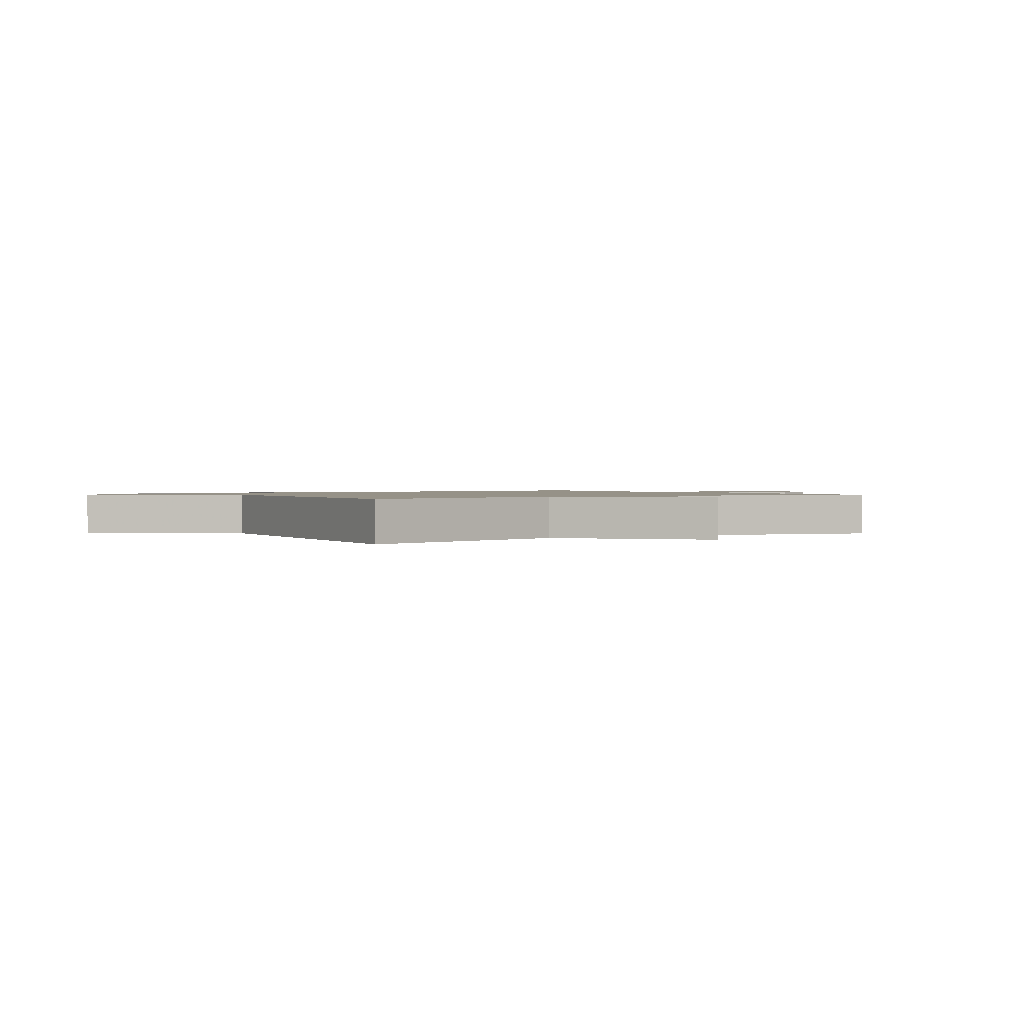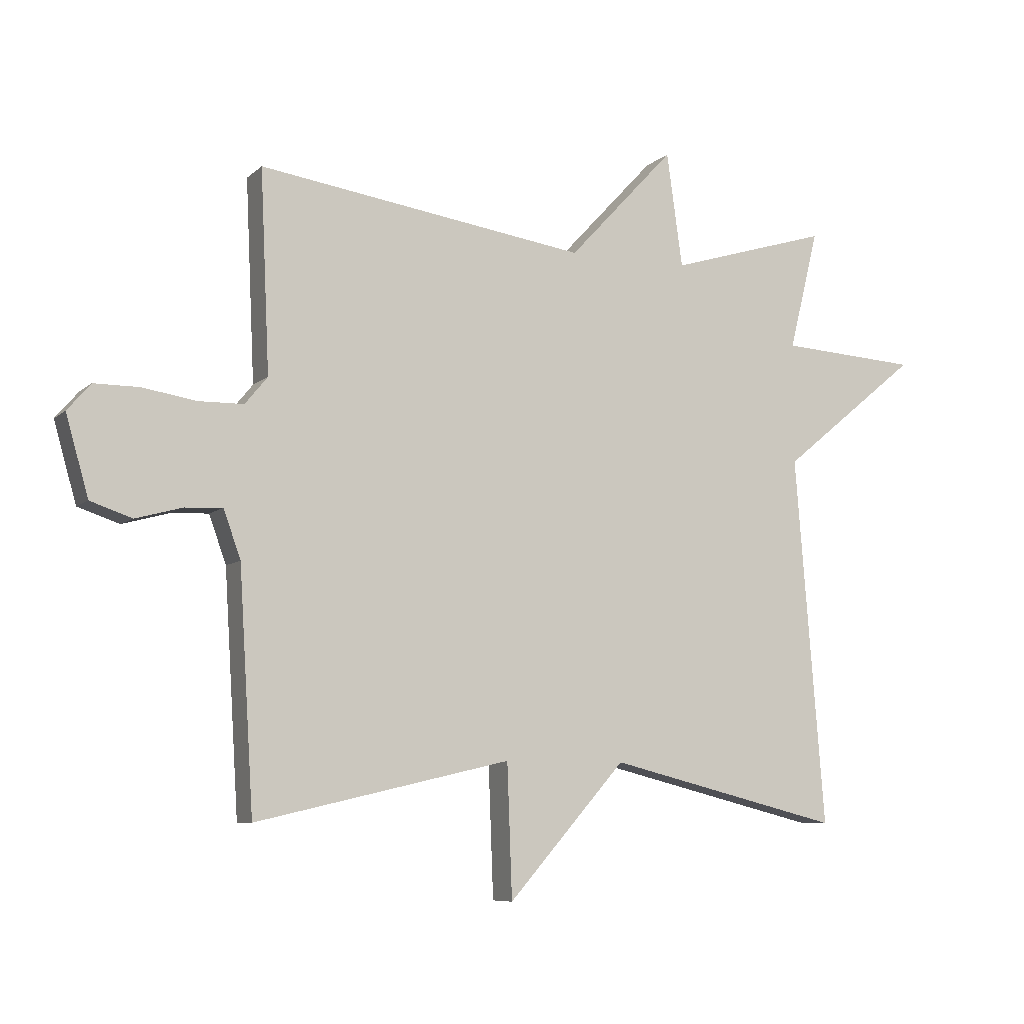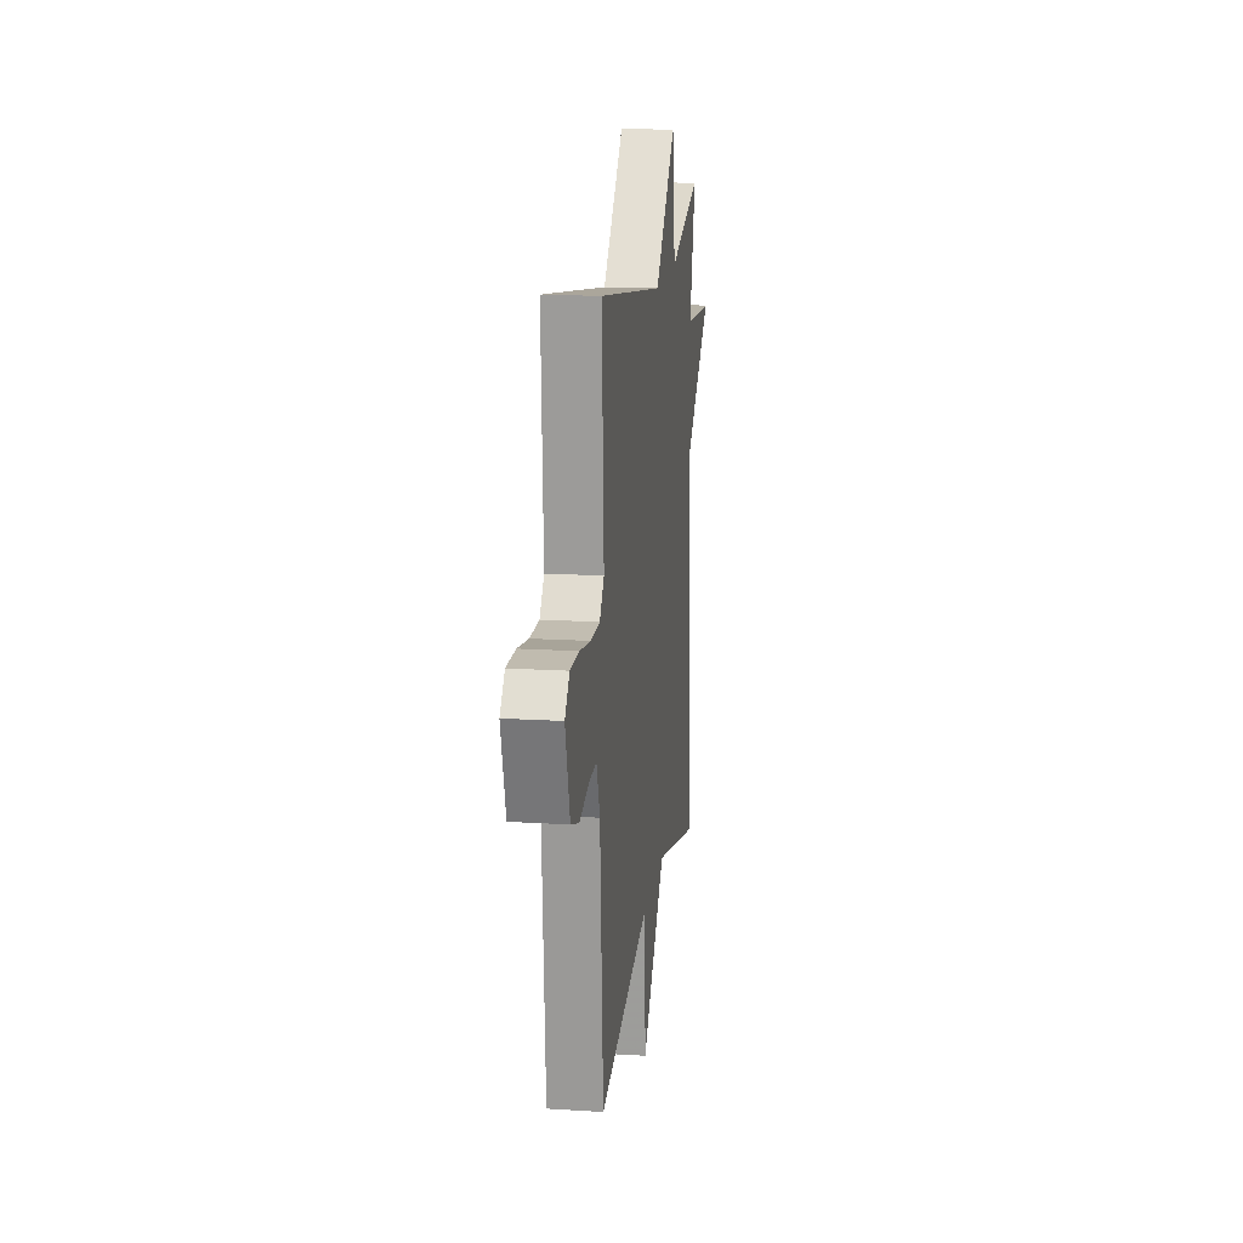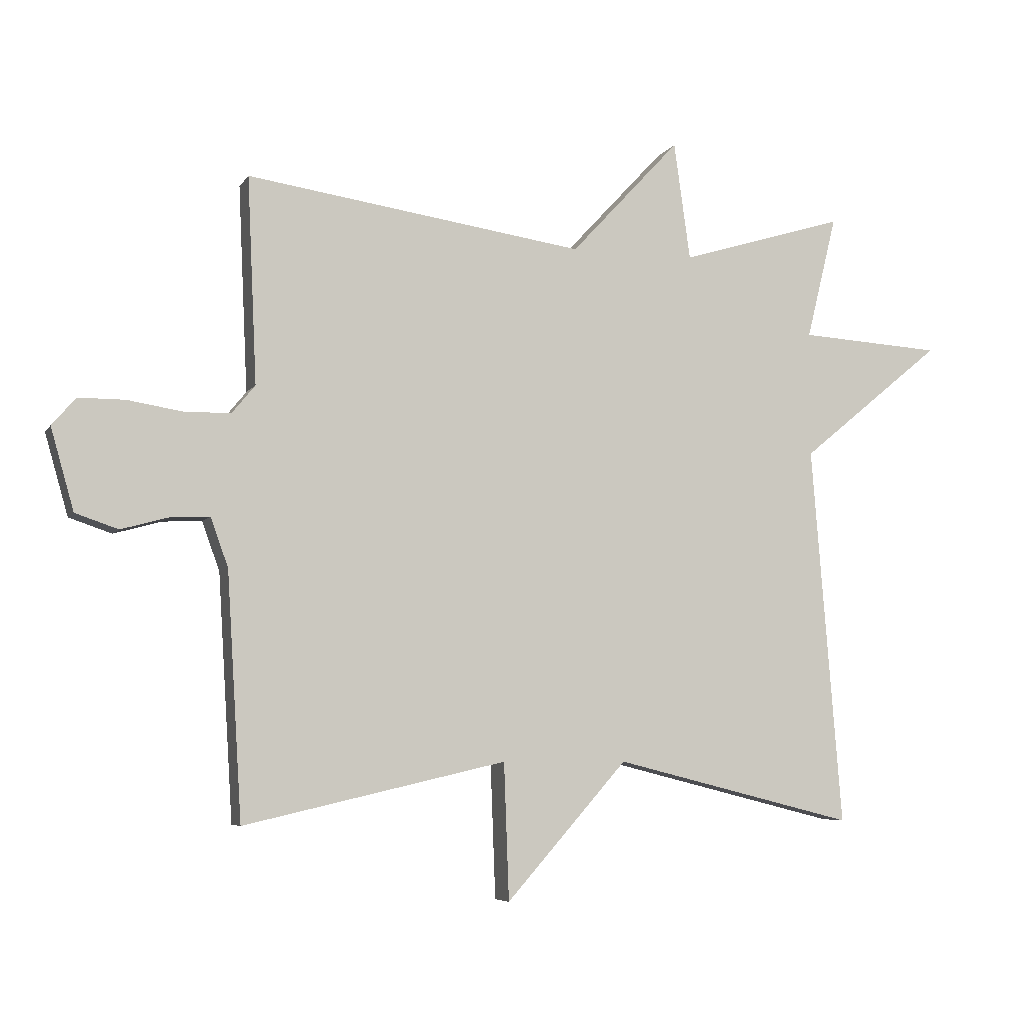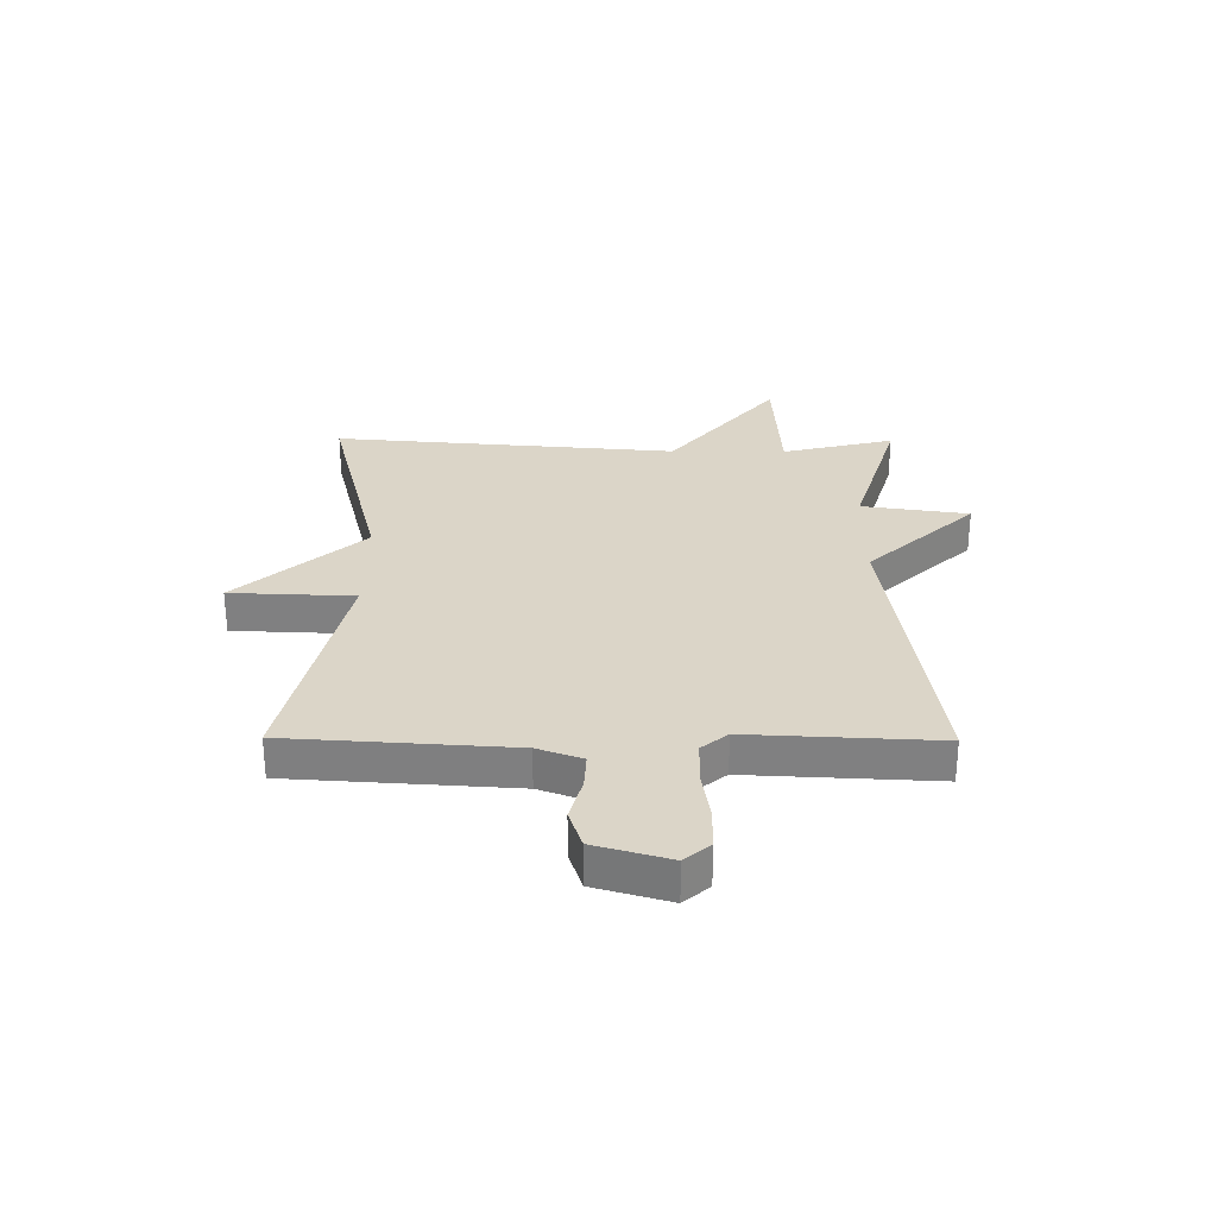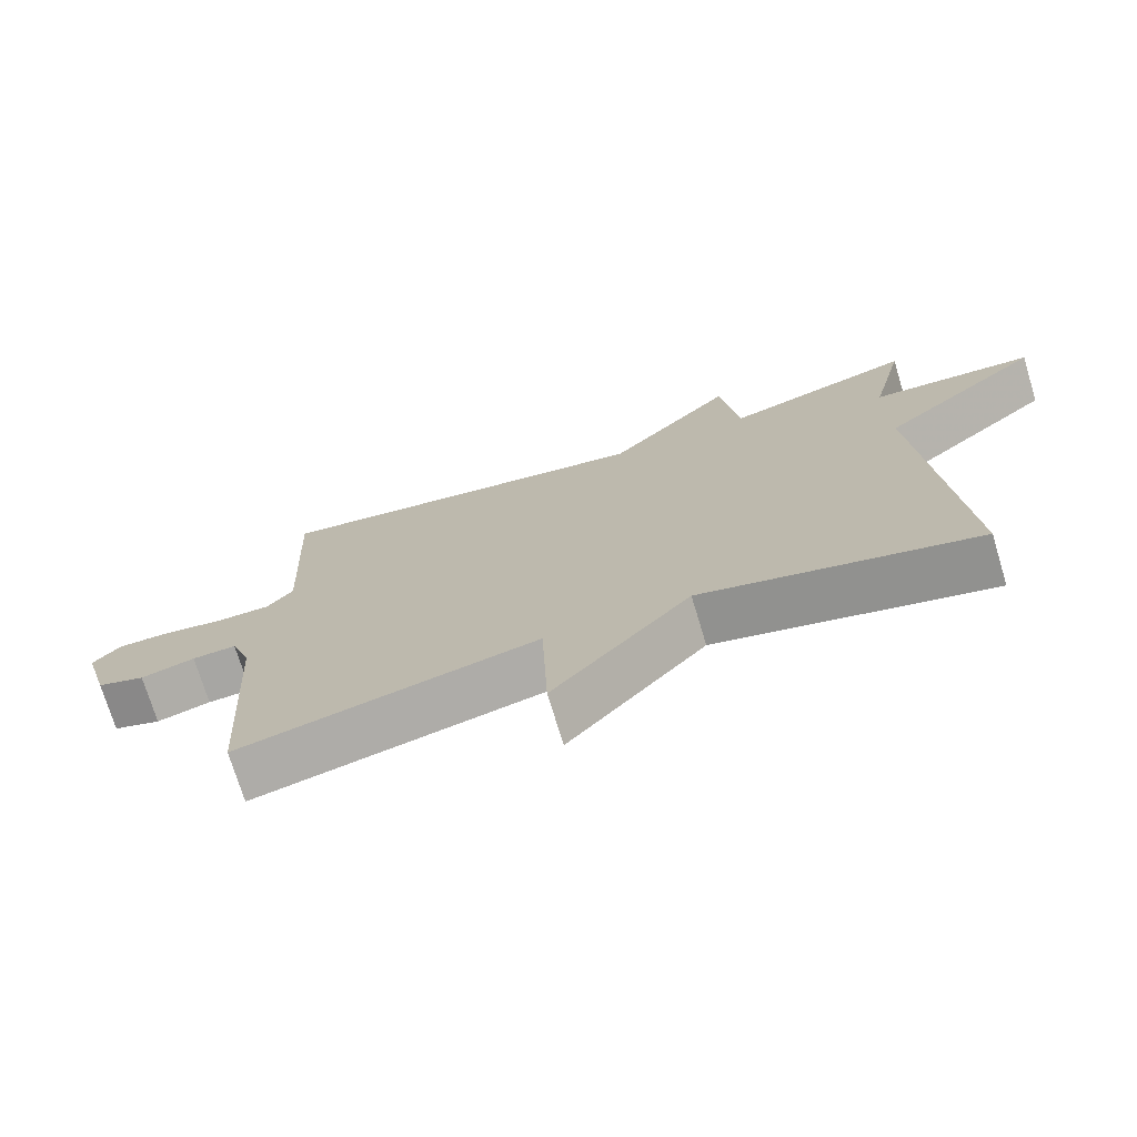
<metadata>
{"format":"obj","ext":"obj","renderer":"f3d","projection":"perspective","resolution":1024,"background":"white","views":[{"elev":1.2,"azim":148.0,"up":"+Y"},{"elev":-7.7,"azim":-25.2,"up":"+Z"},{"elev":16.1,"azim":-82.6,"up":"+Z"},{"elev":-6.0,"azim":-18.1,"up":"+Z"},{"elev":29.6,"azim":-89.5,"up":"+Y"},{"elev":-73.1,"azim":16.8,"up":"+Z"}]}
</metadata>
<code>
v 0.5 0.07 0.5
v 0.452 0.07 0.304
v 0.678 0.07 0.29
v 0.452 0.07 0.104
v 0.5 0.07 -0.5
v 0.117 0.07 -0.404
v -0.075 0.07 -0.621
v -0.083 0.07 -0.404
v -0.5 0.07 -0.5
v -0.524 0.07 -0.111
v -0.552 0.07 -0.033
v -0.614 0.07 -0.036
v -0.69 0.07 -0.057
v -0.758 0.07 -0.034
v -0.795 0.07 0.096
v -0.757 0.07 0.14
v -0.683 0.07 0.14
v -0.596 0.07 0.126
v -0.522 0.07 0.127
v -0.485 0.07 0.172
v -0.5 0.07 0.5
v 0.038 0.07 0.421
v 0.212 0.07 0.608
v 0.238 0.07 0.421
v 0.5 0 0.5
v 0.452 0 0.304
v 0.678 0 0.29
v 0.452 0 0.104
v 0.5 0 -0.5
v 0.117 0 -0.404
v -0.075 0 -0.621
v -0.083 0 -0.404
v -0.5 0 -0.5
v -0.524 0 -0.111
v -0.552 0 -0.033
v -0.614 0 -0.036
v -0.69 0 -0.057
v -0.758 0 -0.034
v -0.795 0 0.096
v -0.757 0 0.14
v -0.683 0 0.14
v -0.596 0 0.126
v -0.522 0 0.127
v -0.485 0 0.172
v -0.5 0 0.5
v 0.038 0 0.421
v 0.212 0 0.608
v 0.238 0 0.421
f 22 23 24
f 20 21 22
f 19 20 22 24
f 16 17 18
f 15 16 18
f 14 15 18
f 13 14 18
f 12 13 18
f 11 12 18 19
f 24 1 2
f 19 24 2
f 11 19 2
f 10 11 2
f 6 7 8
f 4 5 6
f 4 6 8
f 2 3 4
f 10 2 4
f 9 10 4
f 4 8 9
f 48 47 46
f 46 45 44
f 48 46 44 43
f 42 41 40
f 42 40 39
f 42 39 38
f 42 38 37
f 42 37 36
f 43 42 36 35
f 26 25 48
f 26 48 43
f 26 43 35
f 26 35 34
f 32 31 30
f 30 29 28
f 32 30 28
f 28 27 26
f 28 26 34
f 28 34 33
f 33 32 28
f 1 25 26 2
f 2 26 27 3
f 3 27 28 4
f 4 28 29 5
f 5 29 30 6
f 6 30 31 7
f 7 31 32 8
f 8 32 33 9
f 9 33 34 10
f 10 34 35 11
f 11 35 36 12
f 12 36 37 13
f 13 37 38 14
f 14 38 39 15
f 15 39 40 16
f 16 40 41 17
f 17 41 42 18
f 18 42 43 19
f 19 43 44 20
f 20 44 45 21
f 21 45 46 22
f 22 46 47 23
f 23 47 48 24
f 24 48 25 1

</code>
